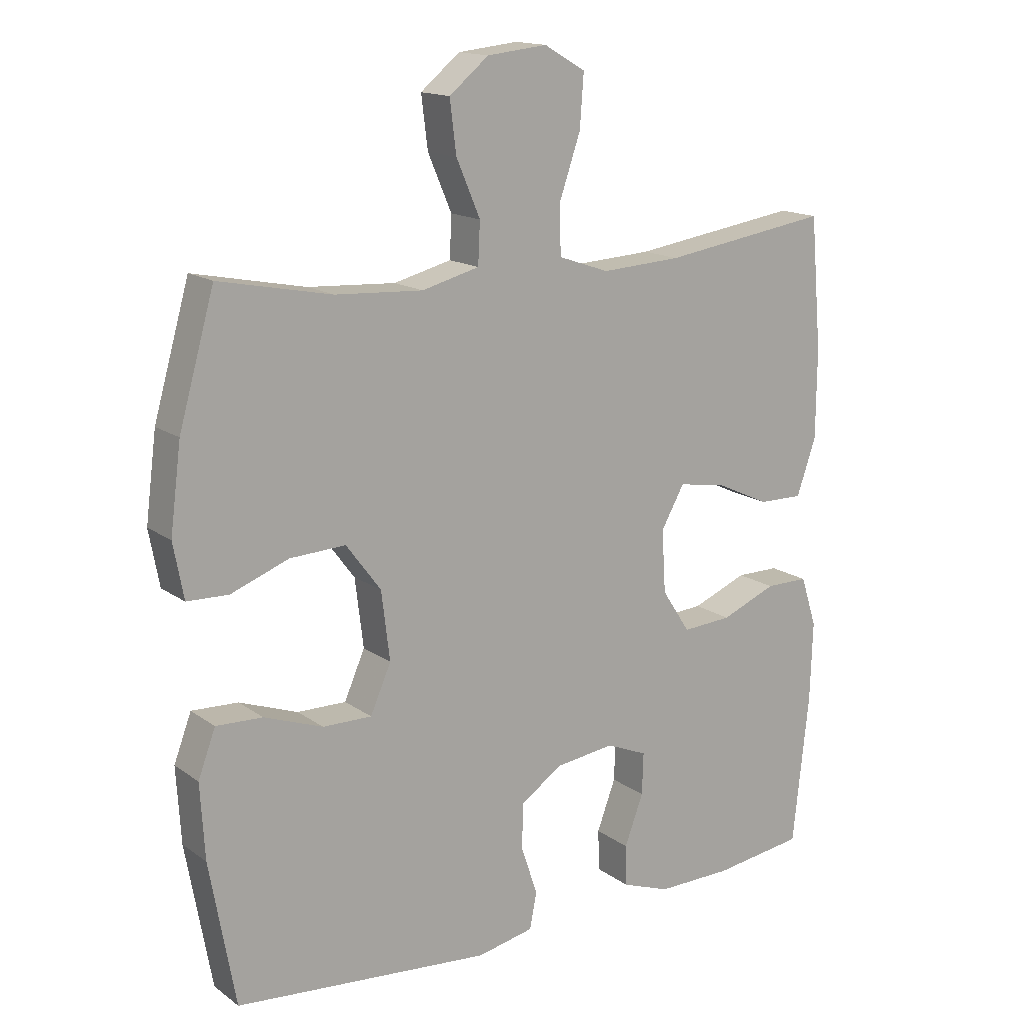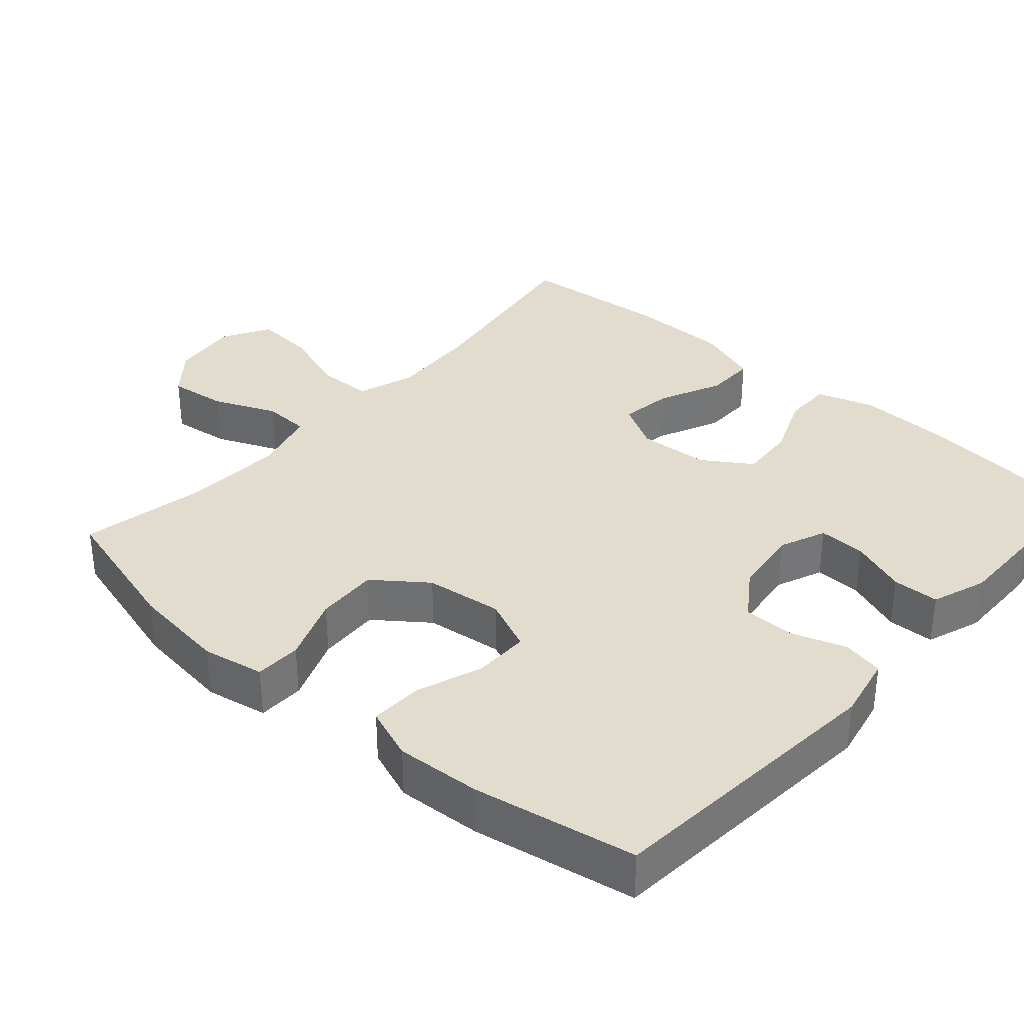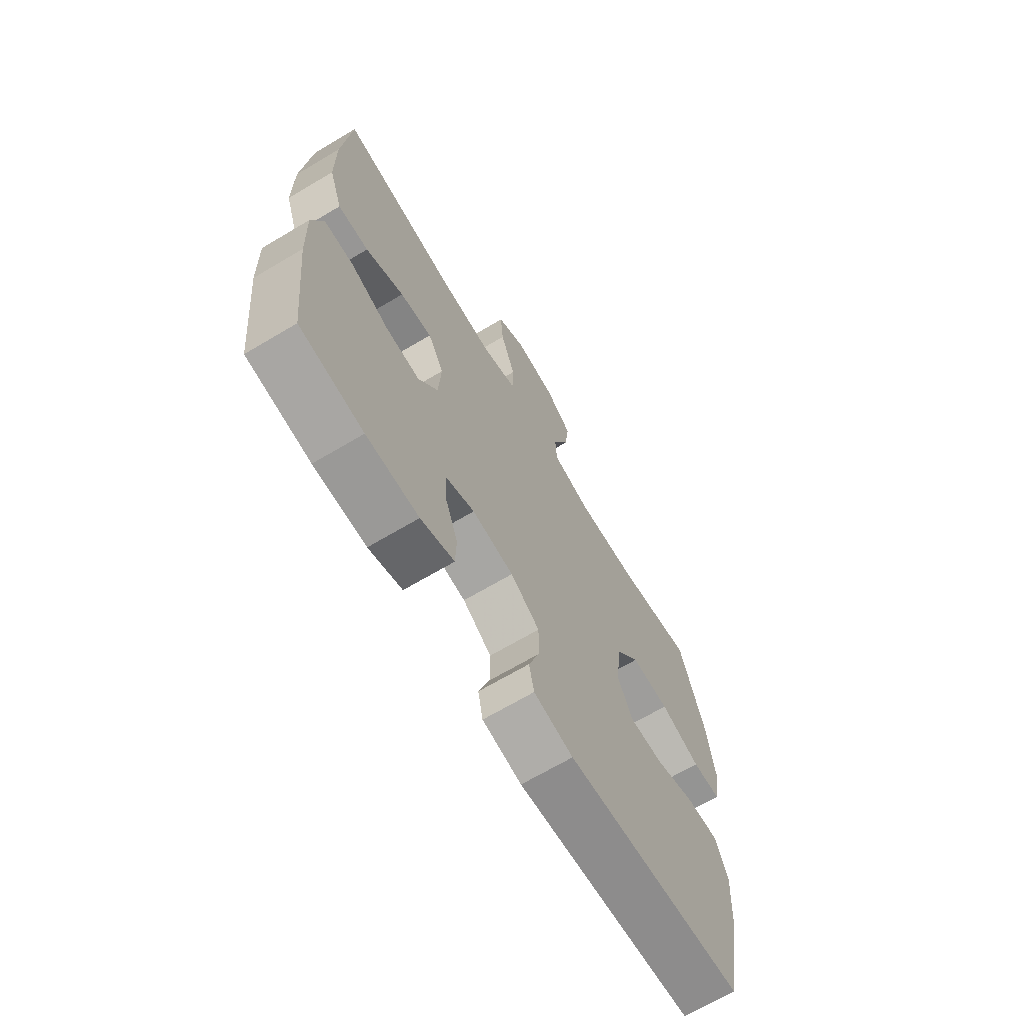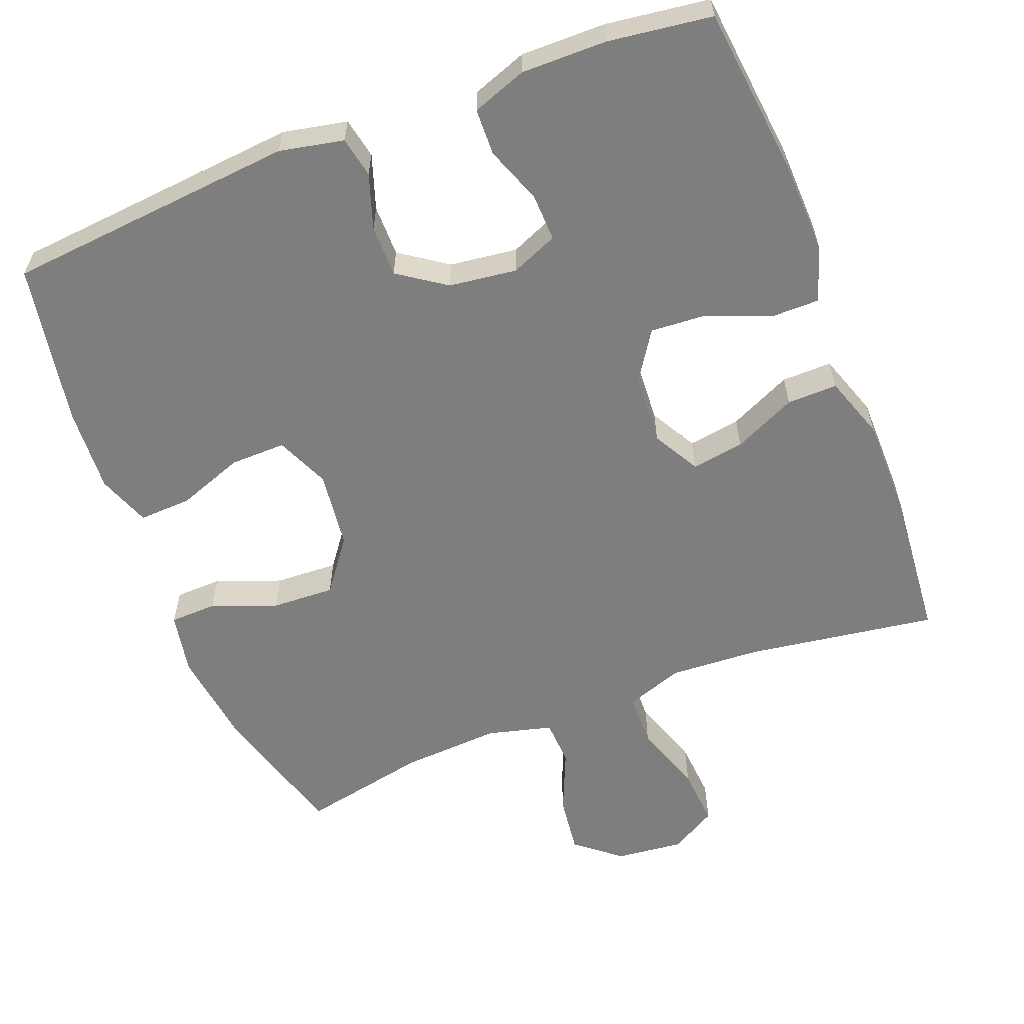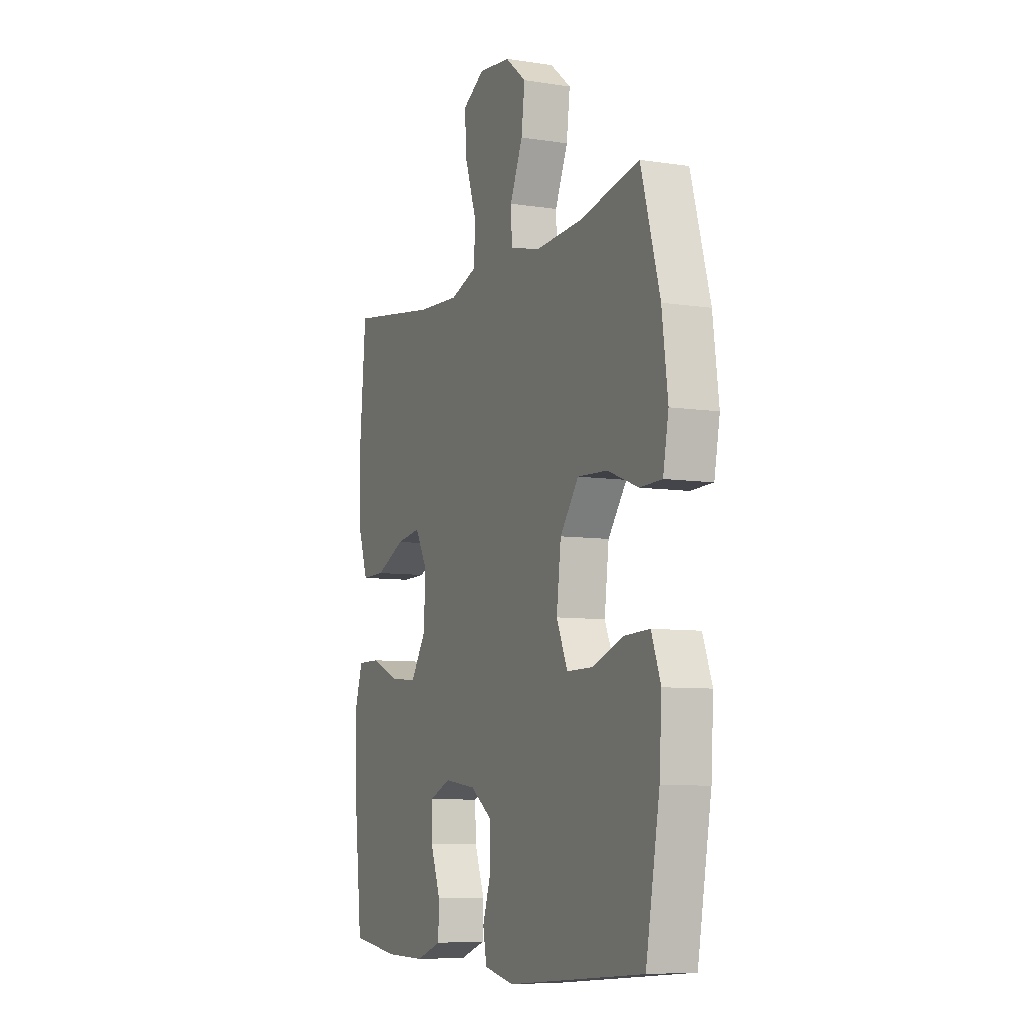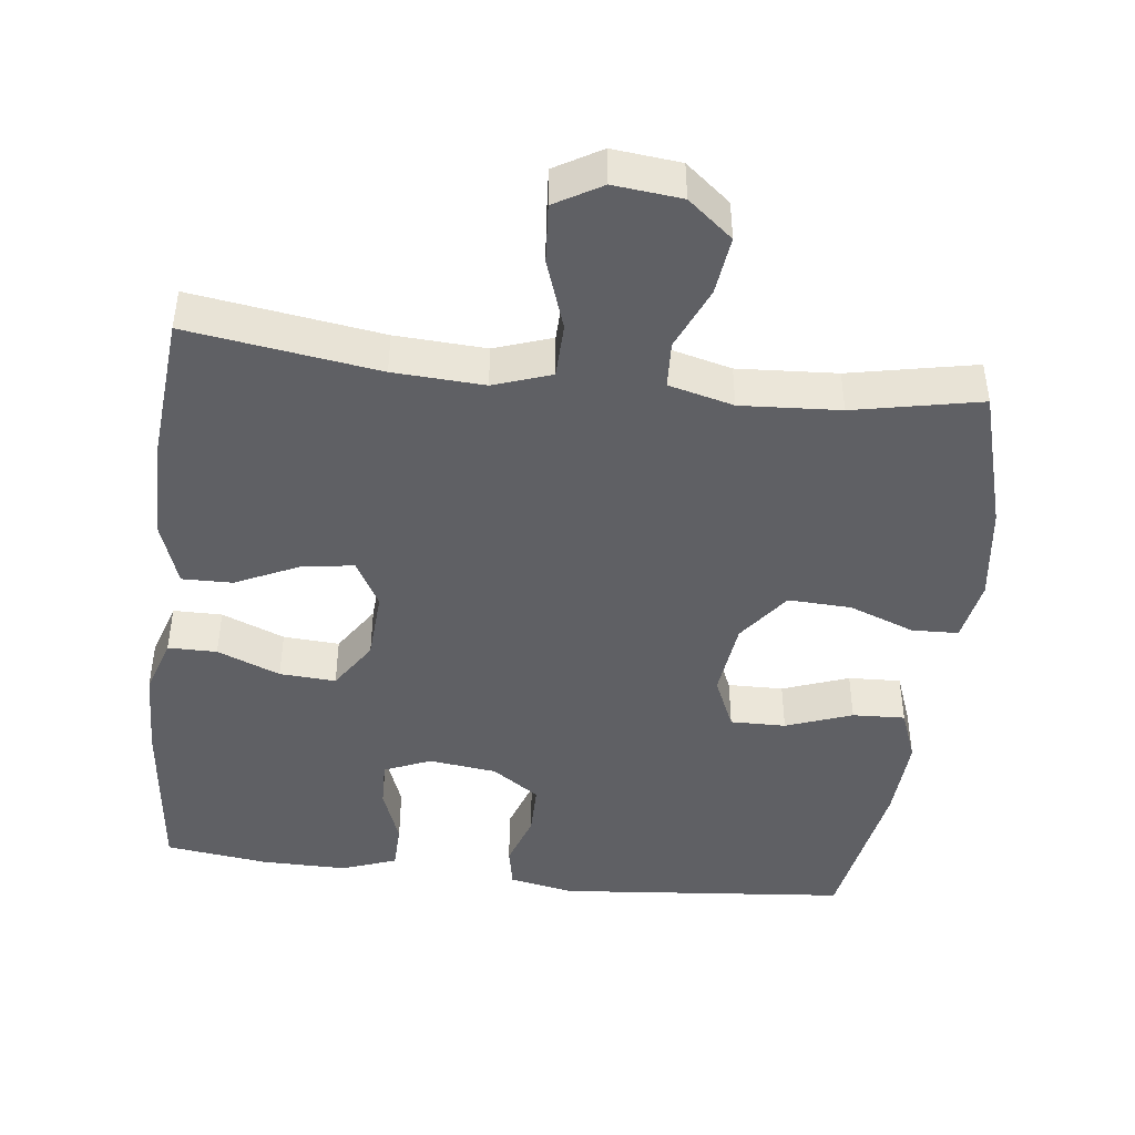
<metadata>
{"format":"obj","ext":"obj","renderer":"f3d","projection":"perspective","resolution":1024,"background":"white","views":[{"elev":15.4,"azim":145.4,"up":"+Z"},{"elev":34.7,"azim":131.3,"up":"+Y"},{"elev":-68.5,"azim":-59.3,"up":"+Z"},{"elev":-59.4,"azim":-158.7,"up":"+Y"},{"elev":-7.7,"azim":66.4,"up":"+Z"},{"elev":-44.9,"azim":-6.7,"up":"+Y"}]}
</metadata>
<code>
v -0.5 0.07 0.5
v -0.239 0.07 0.461
v -0.115 0.07 0.454
v -0.036 0.07 0.481
v -0.034 0.07 0.556
v -0.067 0.07 0.652
v -0.073 0.07 0.733
v -0.009 0.07 0.77
v 0.084 0.07 0.76
v 0.145 0.07 0.71
v 0.135 0.07 0.63
v 0.098 0.07 0.544
v 0.101 0.07 0.48
v 0.19 0.07 0.457
v 0.326 0.07 0.465
v 0.5 0.07 0.5
v 0.555 0.07 0.306
v 0.572 0.07 0.174
v 0.556 0.07 0.089
v 0.492 0.07 0.087
v 0.402 0.07 0.121
v 0.316 0.07 0.125
v 0.262 0.07 0.053
v 0.249 0.07 -0.053
v 0.281 0.07 -0.126
v 0.357 0.07 -0.125
v 0.448 0.07 -0.092
v 0.52 0.07 -0.089
v 0.547 0.07 -0.161
v 0.54 0.07 -0.277
v 0.5 0.07 -0.5
v 0.101 0.07 -0.536
v 0.013 0.07 -0.518
v 0.002 0.07 -0.462
v 0.027 0.07 -0.387
v 0.027 0.07 -0.316
v -0.038 0.07 -0.271
v -0.131 0.07 -0.259
v -0.195 0.07 -0.286
v -0.193 0.07 -0.351
v -0.164 0.07 -0.429
v -0.166 0.07 -0.493
v -0.241 0.07 -0.52
v -0.358 0.07 -0.519
v -0.5 0.07 -0.5
v -0.525 0.07 -0.267
v -0.529 0.07 -0.143
v -0.504 0.07 -0.065
v -0.437 0.07 -0.065
v -0.351 0.07 -0.1
v -0.274 0.07 -0.105
v -0.23 0.07 -0.038
v -0.224 0.07 0.059
v -0.26 0.07 0.123
v -0.332 0.07 0.112
v -0.418 0.07 0.072
v -0.487 0.07 0.071
v -0.517 0.07 0.158
v -0.518 0.07 0.295
v -0.5 0 0.5
v -0.239 0 0.461
v -0.115 0 0.454
v -0.036 0 0.481
v -0.034 0 0.556
v -0.067 0 0.652
v -0.073 0 0.733
v -0.009 0 0.77
v 0.084 0 0.76
v 0.145 0 0.71
v 0.135 0 0.63
v 0.098 0 0.544
v 0.101 0 0.48
v 0.19 0 0.457
v 0.326 0 0.465
v 0.5 0 0.5
v 0.555 0 0.306
v 0.572 0 0.174
v 0.556 0 0.089
v 0.492 0 0.087
v 0.402 0 0.121
v 0.316 0 0.125
v 0.262 0 0.053
v 0.249 0 -0.053
v 0.281 0 -0.126
v 0.357 0 -0.125
v 0.448 0 -0.092
v 0.52 0 -0.089
v 0.547 0 -0.161
v 0.54 0 -0.277
v 0.5 0 -0.5
v 0.101 0 -0.536
v 0.013 0 -0.518
v 0.002 0 -0.462
v 0.027 0 -0.387
v 0.027 0 -0.316
v -0.038 0 -0.271
v -0.131 0 -0.259
v -0.195 0 -0.286
v -0.193 0 -0.351
v -0.164 0 -0.429
v -0.166 0 -0.493
v -0.241 0 -0.52
v -0.358 0 -0.519
v -0.5 0 -0.5
v -0.525 0 -0.267
v -0.529 0 -0.143
v -0.504 0 -0.065
v -0.437 0 -0.065
v -0.351 0 -0.1
v -0.274 0 -0.105
v -0.23 0 -0.038
v -0.224 0 0.059
v -0.26 0 0.123
v -0.332 0 0.112
v -0.418 0 0.072
v -0.487 0 0.071
v -0.517 0 0.158
v -0.518 0 0.295
f 59 1 2
f 58 59 2
f 57 58 2
f 56 57 2
f 55 56 2
f 54 55 2 3
f 53 54 3 4
f 52 53 4
f 48 49 50
f 47 48 50
f 46 47 50
f 45 46 50
f 44 45 50
f 43 44 50
f 42 43 50
f 41 42 50
f 40 41 50
f 39 40 50 51
f 38 39 51 52
f 33 34 35
f 32 33 35
f 31 32 35
f 30 31 35
f 29 30 35
f 28 29 35
f 27 28 35
f 26 27 35
f 25 26 35 36
f 24 25 36 37
f 19 20 21
f 18 19 21
f 17 18 21
f 16 17 21
f 15 16 21
f 14 15 21 22
f 13 14 22 23
f 10 11 12
f 9 10 12
f 8 9 12
f 7 8 12
f 6 7 12
f 5 6 12
f 4 5 12 13
f 37 38 52
f 24 37 52
f 23 24 52
f 13 23 52
f 4 13 52
f 61 60 118
f 61 118 117
f 61 117 116
f 61 116 115
f 61 115 114
f 62 61 114 113
f 63 62 113 112
f 63 112 111
f 109 108 107
f 109 107 106
f 109 106 105
f 109 105 104
f 109 104 103
f 109 103 102
f 109 102 101
f 109 101 100
f 109 100 99
f 110 109 99 98
f 111 110 98 97
f 94 93 92
f 94 92 91
f 94 91 90
f 94 90 89
f 94 89 88
f 94 88 87
f 94 87 86
f 94 86 85
f 95 94 85 84
f 96 95 84 83
f 80 79 78
f 80 78 77
f 80 77 76
f 80 76 75
f 80 75 74
f 81 80 74 73
f 82 81 73 72
f 71 70 69
f 71 69 68
f 71 68 67
f 71 67 66
f 71 66 65
f 71 65 64
f 72 71 64 63
f 111 97 96
f 111 96 83
f 111 83 82
f 111 82 72
f 111 72 63
f 1 60 61 2
f 2 61 62 3
f 3 62 63 4
f 4 63 64 5
f 5 64 65 6
f 6 65 66 7
f 7 66 67 8
f 8 67 68 9
f 9 68 69 10
f 10 69 70 11
f 11 70 71 12
f 12 71 72 13
f 13 72 73 14
f 14 73 74 15
f 15 74 75 16
f 16 75 76 17
f 17 76 77 18
f 18 77 78 19
f 19 78 79 20
f 20 79 80 21
f 21 80 81 22
f 22 81 82 23
f 23 82 83 24
f 24 83 84 25
f 25 84 85 26
f 26 85 86 27
f 27 86 87 28
f 28 87 88 29
f 29 88 89 30
f 30 89 90 31
f 31 90 91 32
f 32 91 92 33
f 33 92 93 34
f 34 93 94 35
f 35 94 95 36
f 36 95 96 37
f 37 96 97 38
f 38 97 98 39
f 39 98 99 40
f 40 99 100 41
f 41 100 101 42
f 42 101 102 43
f 43 102 103 44
f 44 103 104 45
f 45 104 105 46
f 46 105 106 47
f 47 106 107 48
f 48 107 108 49
f 49 108 109 50
f 50 109 110 51
f 51 110 111 52
f 52 111 112 53
f 53 112 113 54
f 54 113 114 55
f 55 114 115 56
f 56 115 116 57
f 57 116 117 58
f 58 117 118 59
f 59 118 60 1

</code>
